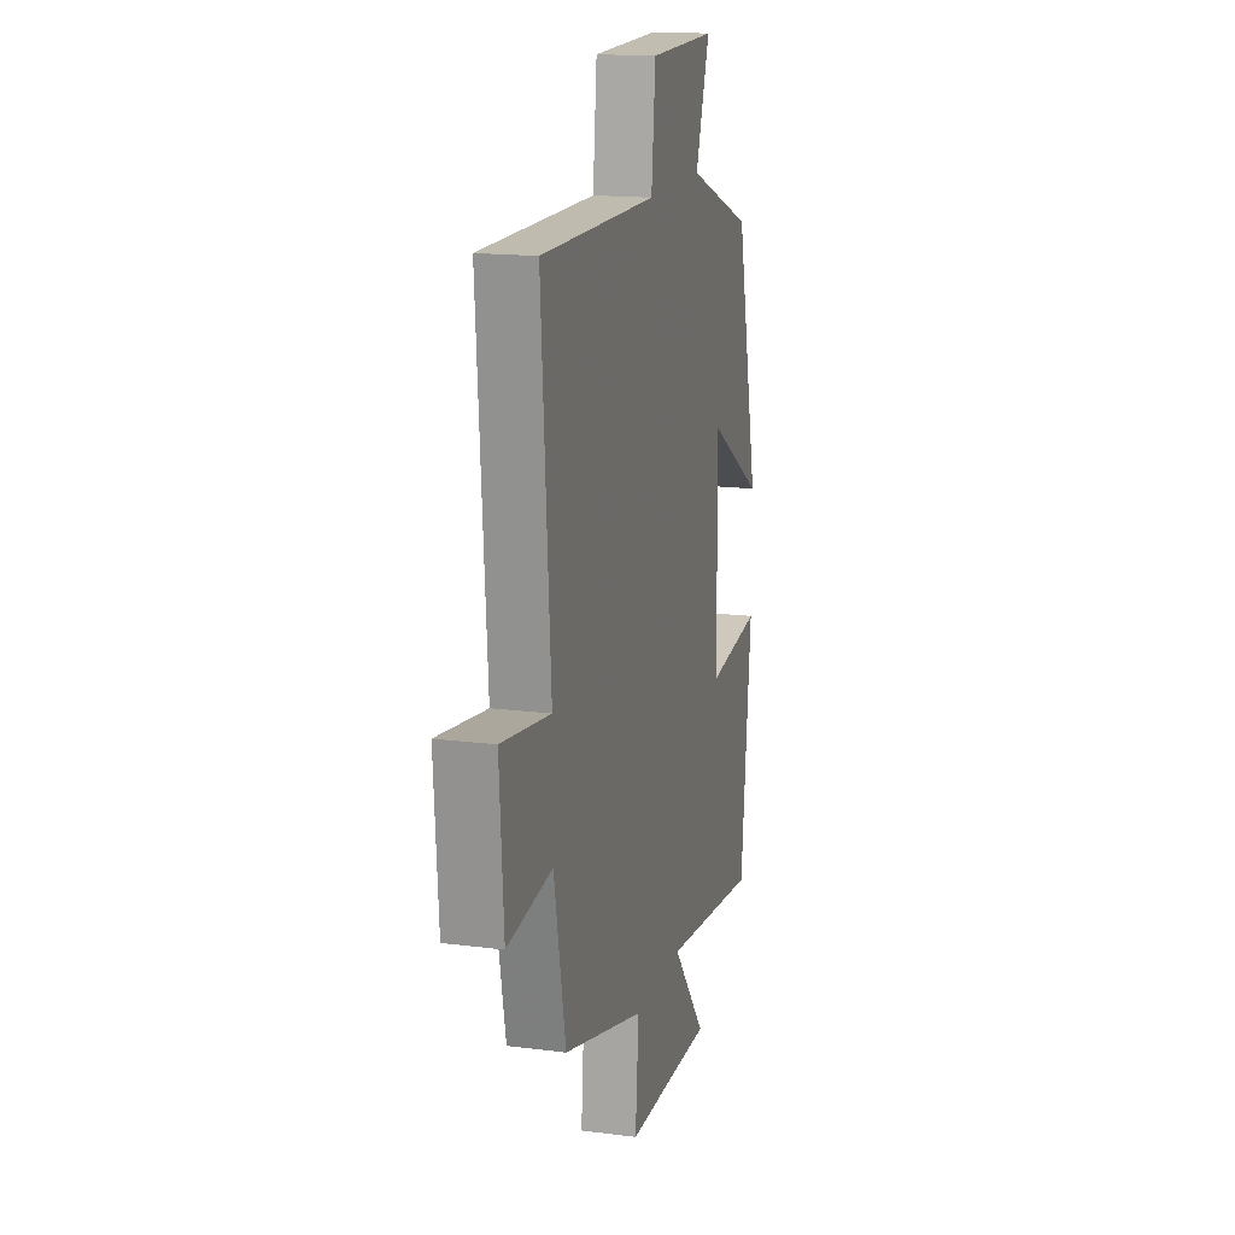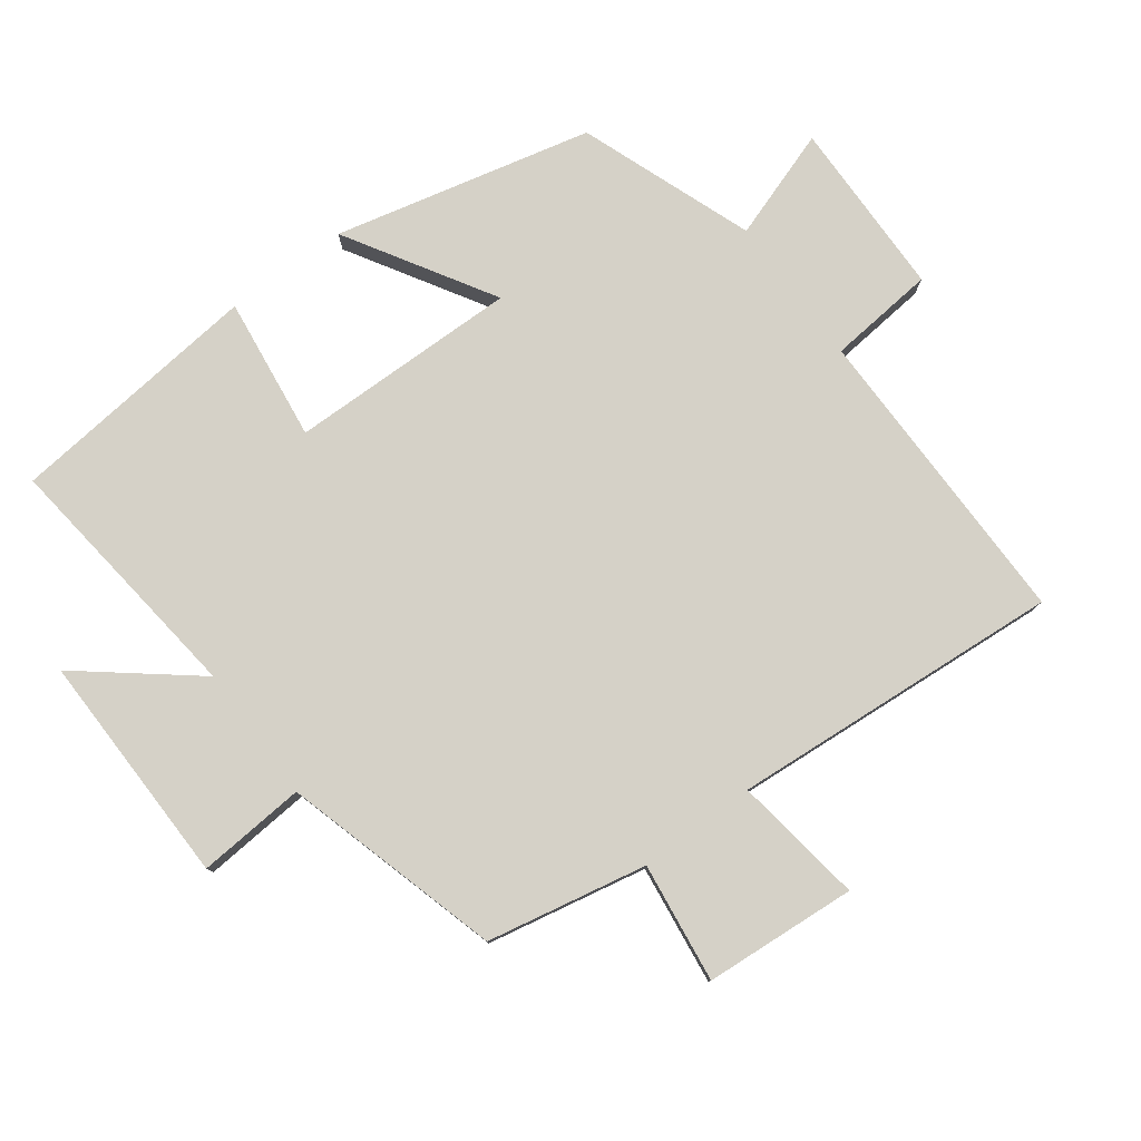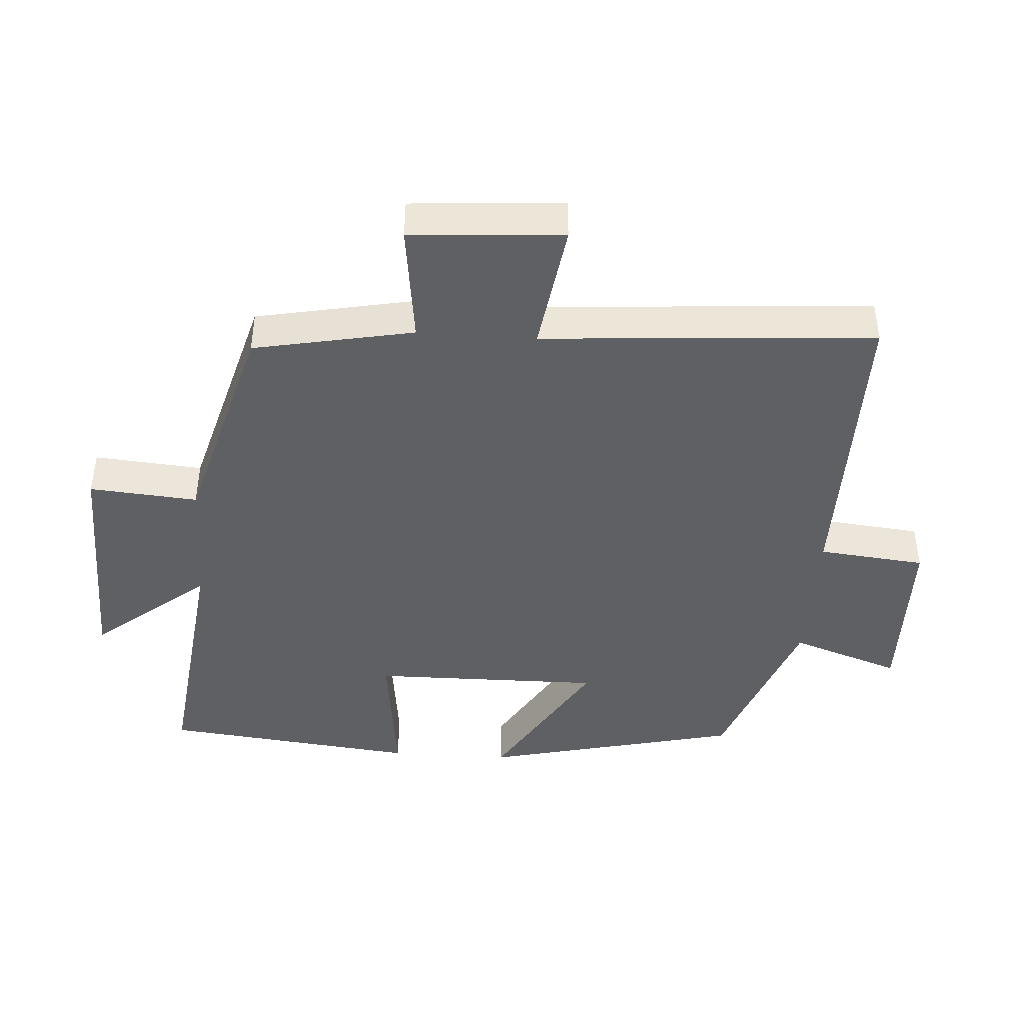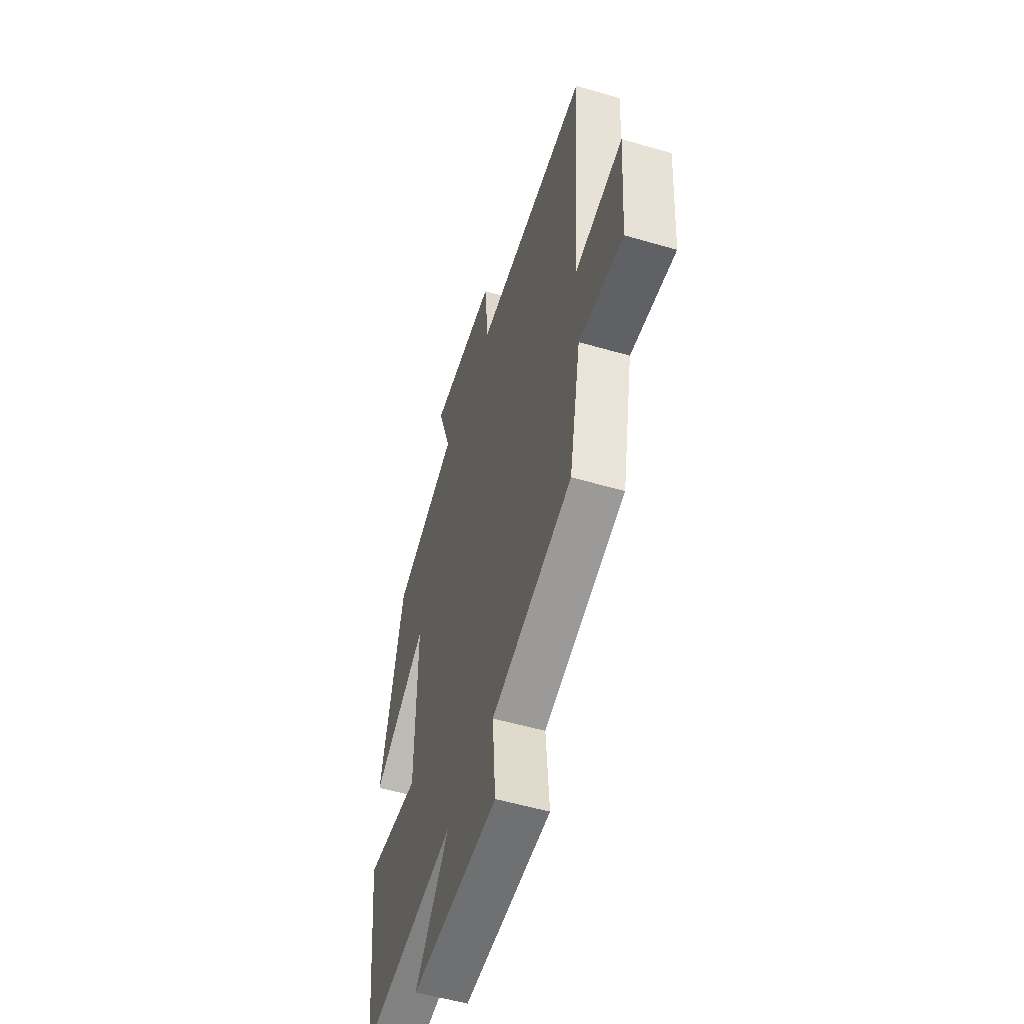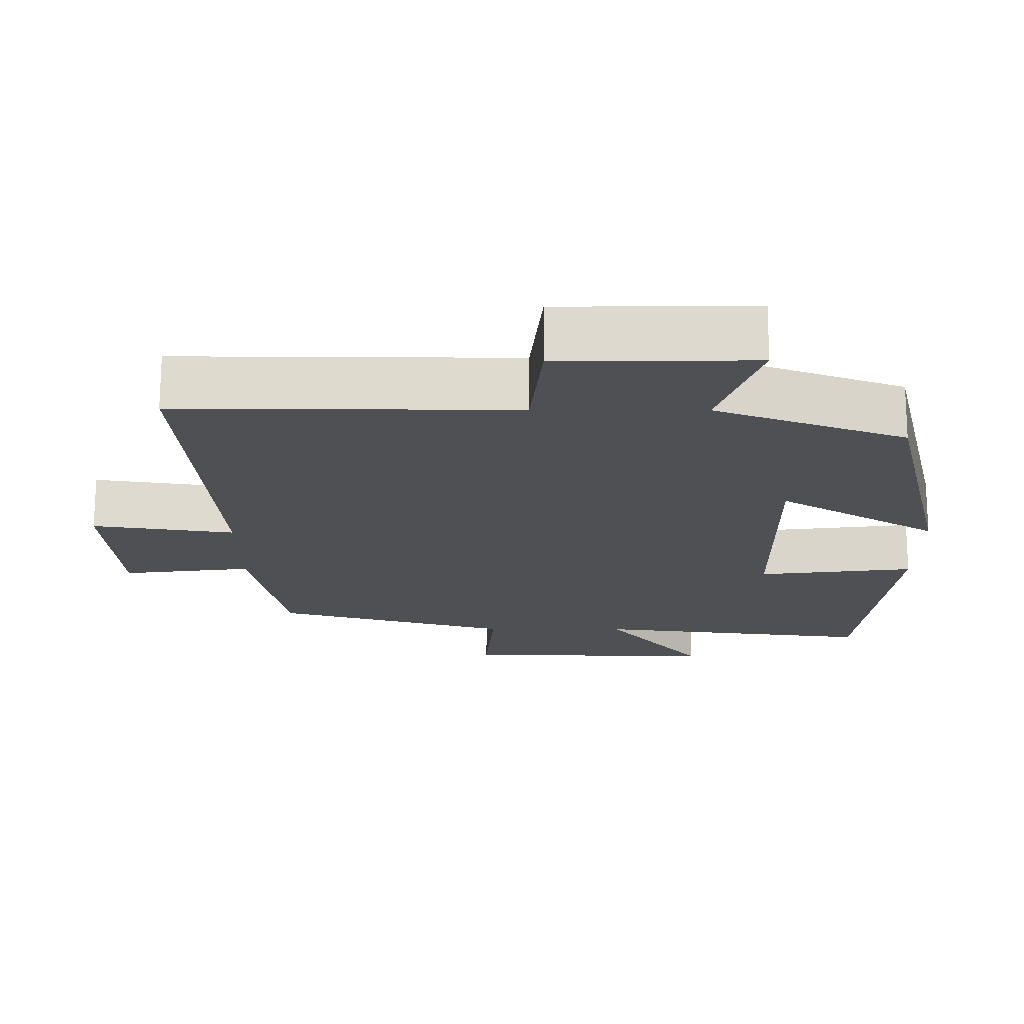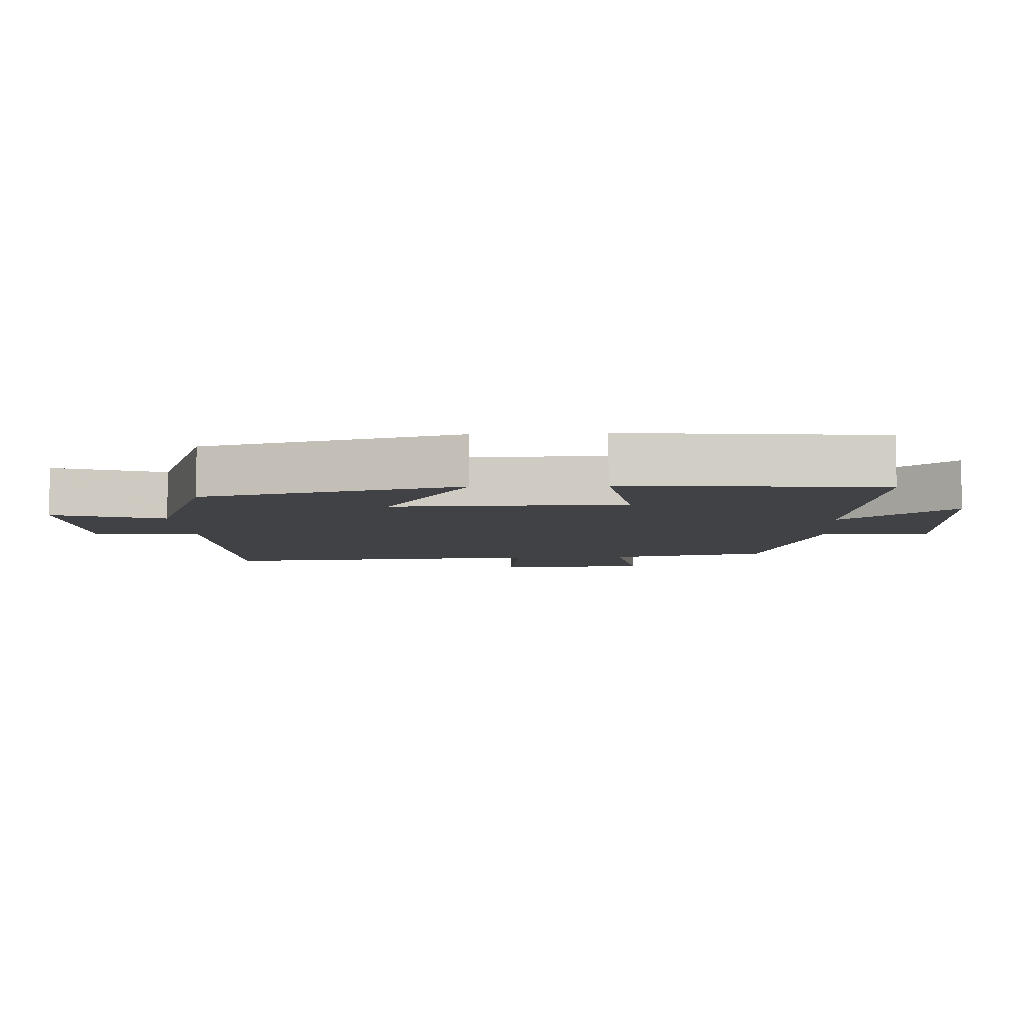
<metadata>
{"format":"obj","ext":"obj","renderer":"f3d","projection":"perspective","resolution":1024,"background":"white","views":[{"elev":16.2,"azim":-75.1,"up":"+Z"},{"elev":79.1,"azim":-126.5,"up":"+Y"},{"elev":-43.7,"azim":-93.9,"up":"+Y"},{"elev":-53.8,"azim":-107.3,"up":"+Z"},{"elev":71.4,"azim":0.1,"up":"+Z"},{"elev":-6.6,"azim":93.4,"up":"+Y"}]}
</metadata>
<code>
v 0.459 0.07 -0.546
v 0.074 0.07 -0.5
v 0.209 0.07 -0.668
v -0.141 0.07 -0.662
v -0.128 0.07 -0.5
v -0.453 0.07 -0.408
v -0.5 0.07 -0.169
v -0.679 0.07 -0.192
v -0.695 0.07 0.036
v -0.5 0.07 0.007
v -0.536 0.07 0.503
v -0.076 0.07 0.5
v -0.06 0.07 0.66
v 0.206 0.07 0.664
v 0.15 0.07 0.5
v 0.41 0.07 0.403
v 0.5 0.07 0.019
v 0.281 0.07 0.152
v 0.285 0.07 -0.192
v 0.5 0.07 -0.165
v 0.459 0 -0.546
v 0.074 0 -0.5
v 0.209 0 -0.668
v -0.141 0 -0.662
v -0.128 0 -0.5
v -0.453 0 -0.408
v -0.5 0 -0.169
v -0.679 0 -0.192
v -0.695 0 0.036
v -0.5 0 0.007
v -0.536 0 0.503
v -0.076 0 0.5
v -0.06 0 0.66
v 0.206 0 0.664
v 0.15 0 0.5
v 0.41 0 0.403
v 0.5 0 0.019
v 0.281 0 0.152
v 0.285 0 -0.192
v 0.5 0 -0.165
f 19 20 1 2
f 18 19 2
f 15 16 17 18
f 15 18 2
f 12 13 14 15
f 12 15 2
f 10 11 12 2
f 7 8 9 10
f 7 10 2
f 6 7 2
f 5 6 2
f 2 3 4 5
f 22 21 40 39
f 22 39 38
f 38 37 36 35
f 22 38 35
f 35 34 33 32
f 22 35 32
f 22 32 31 30
f 30 29 28 27
f 22 30 27
f 22 27 26
f 22 26 25
f 25 24 23 22
f 1 21 22 2
f 2 22 23 3
f 3 23 24 4
f 4 24 25 5
f 5 25 26 6
f 6 26 27 7
f 7 27 28 8
f 8 28 29 9
f 9 29 30 10
f 10 30 31 11
f 11 31 32 12
f 12 32 33 13
f 13 33 34 14
f 14 34 35 15
f 15 35 36 16
f 16 36 37 17
f 17 37 38 18
f 18 38 39 19
f 19 39 40 20
f 20 40 21 1

</code>
